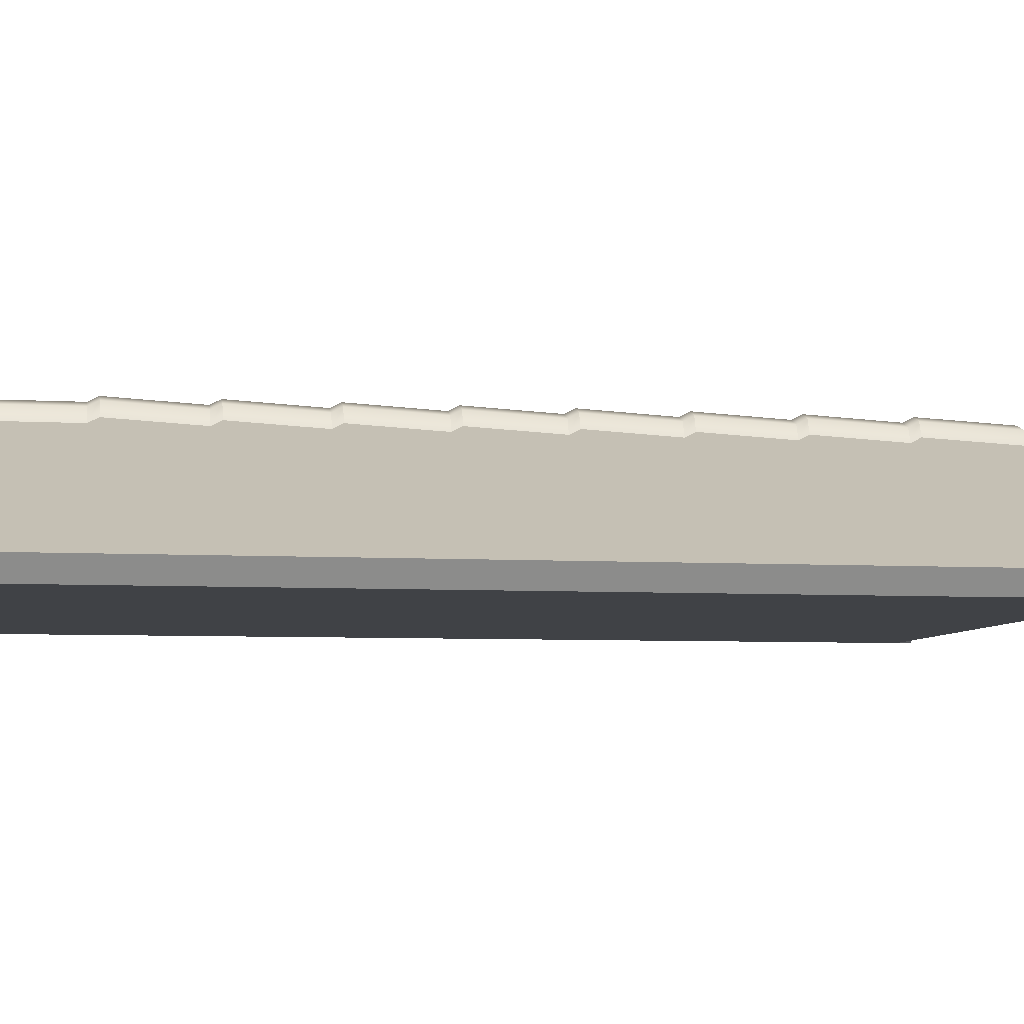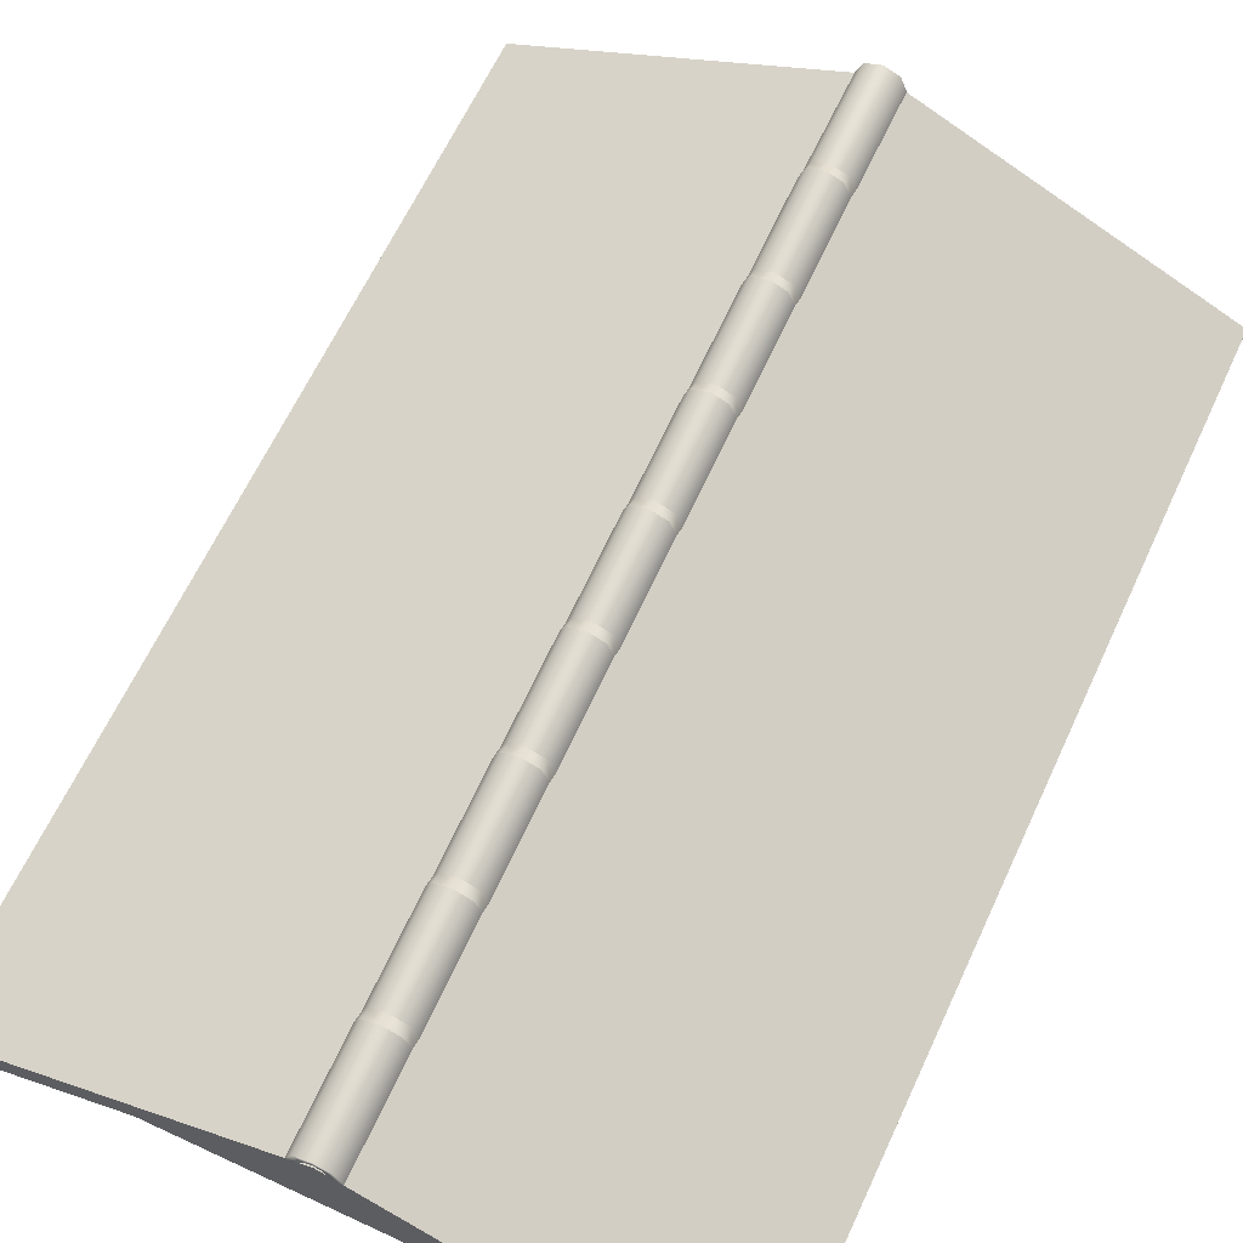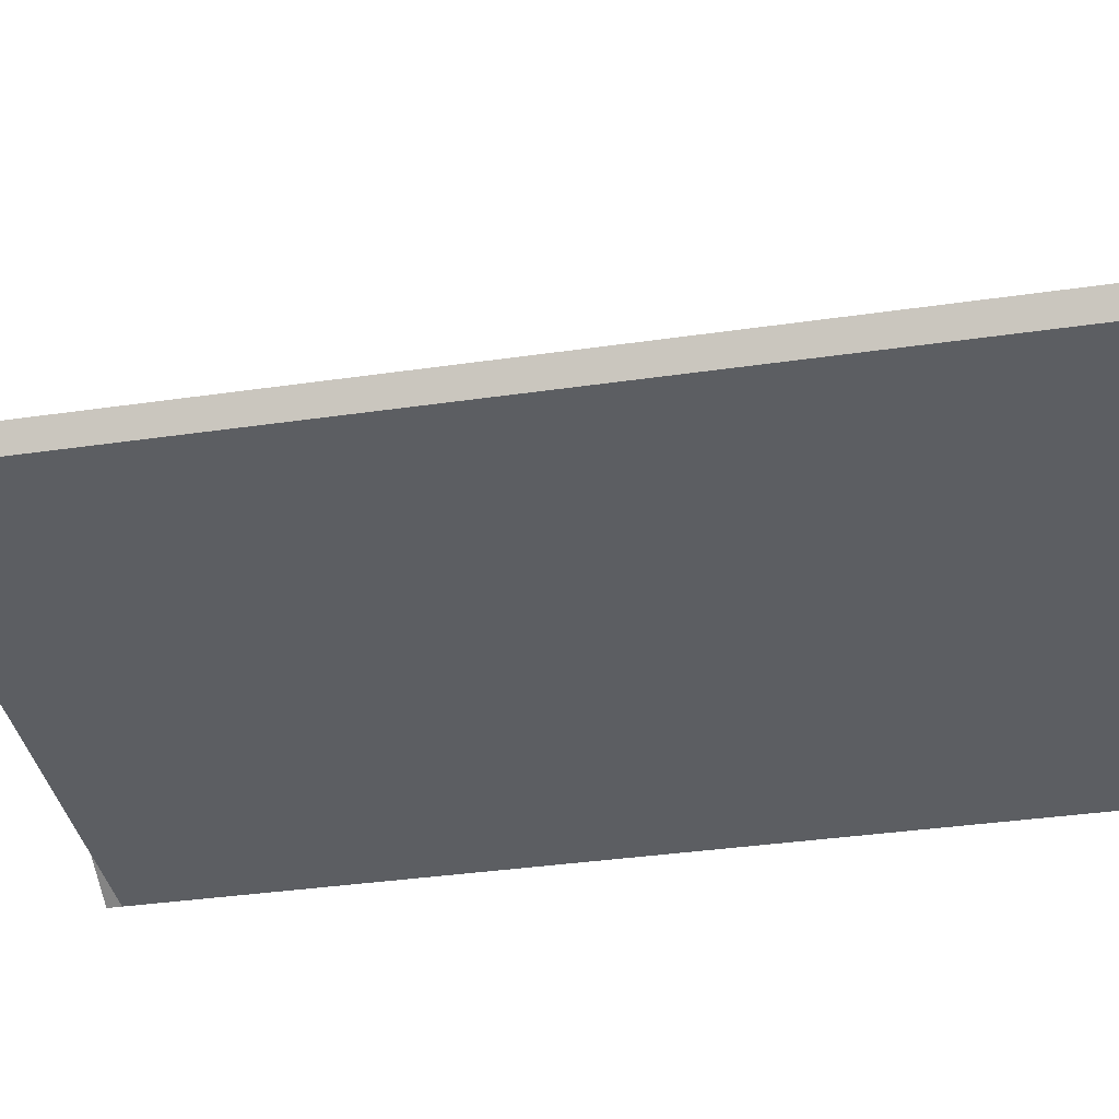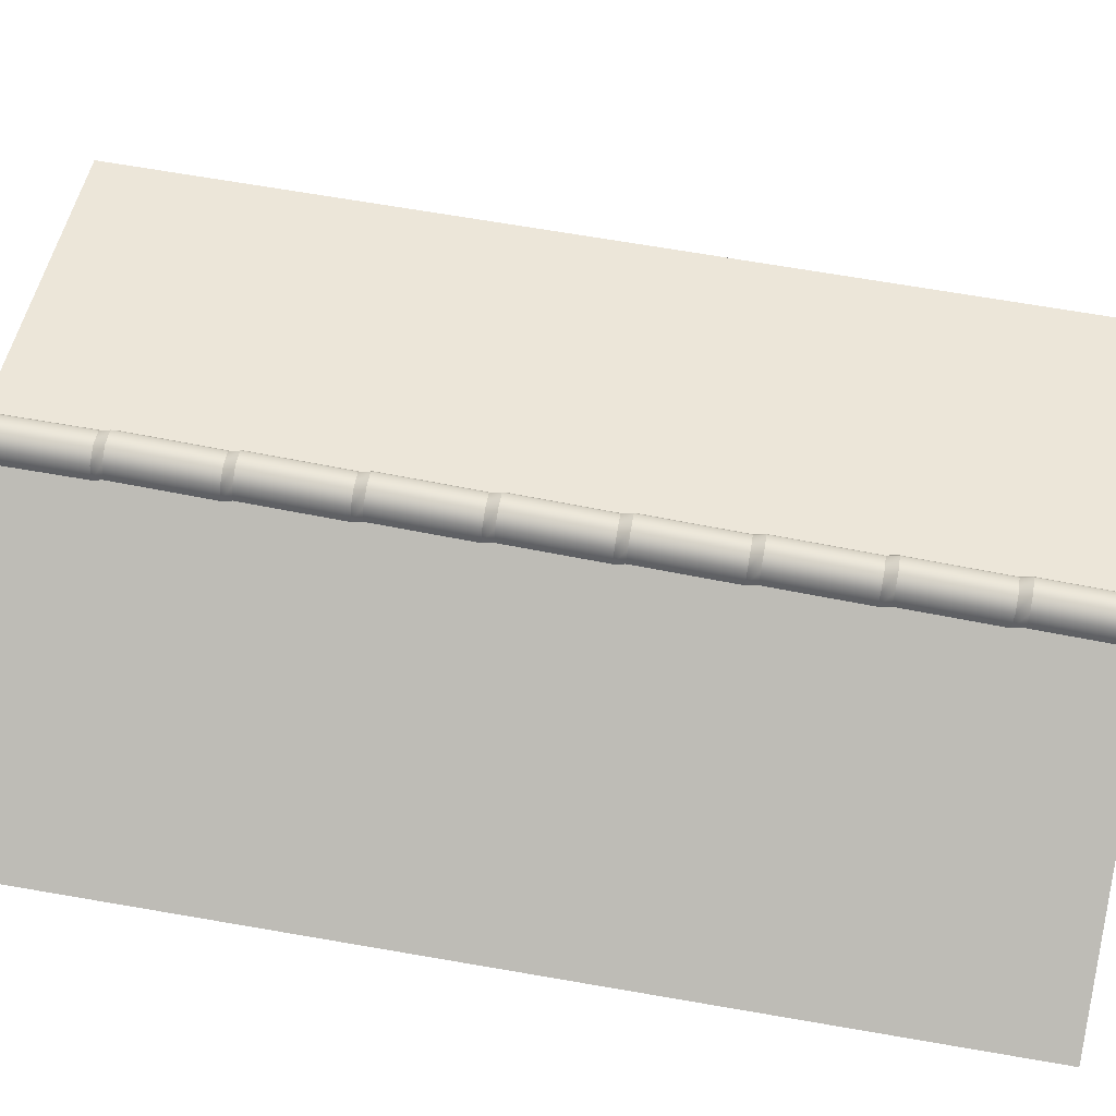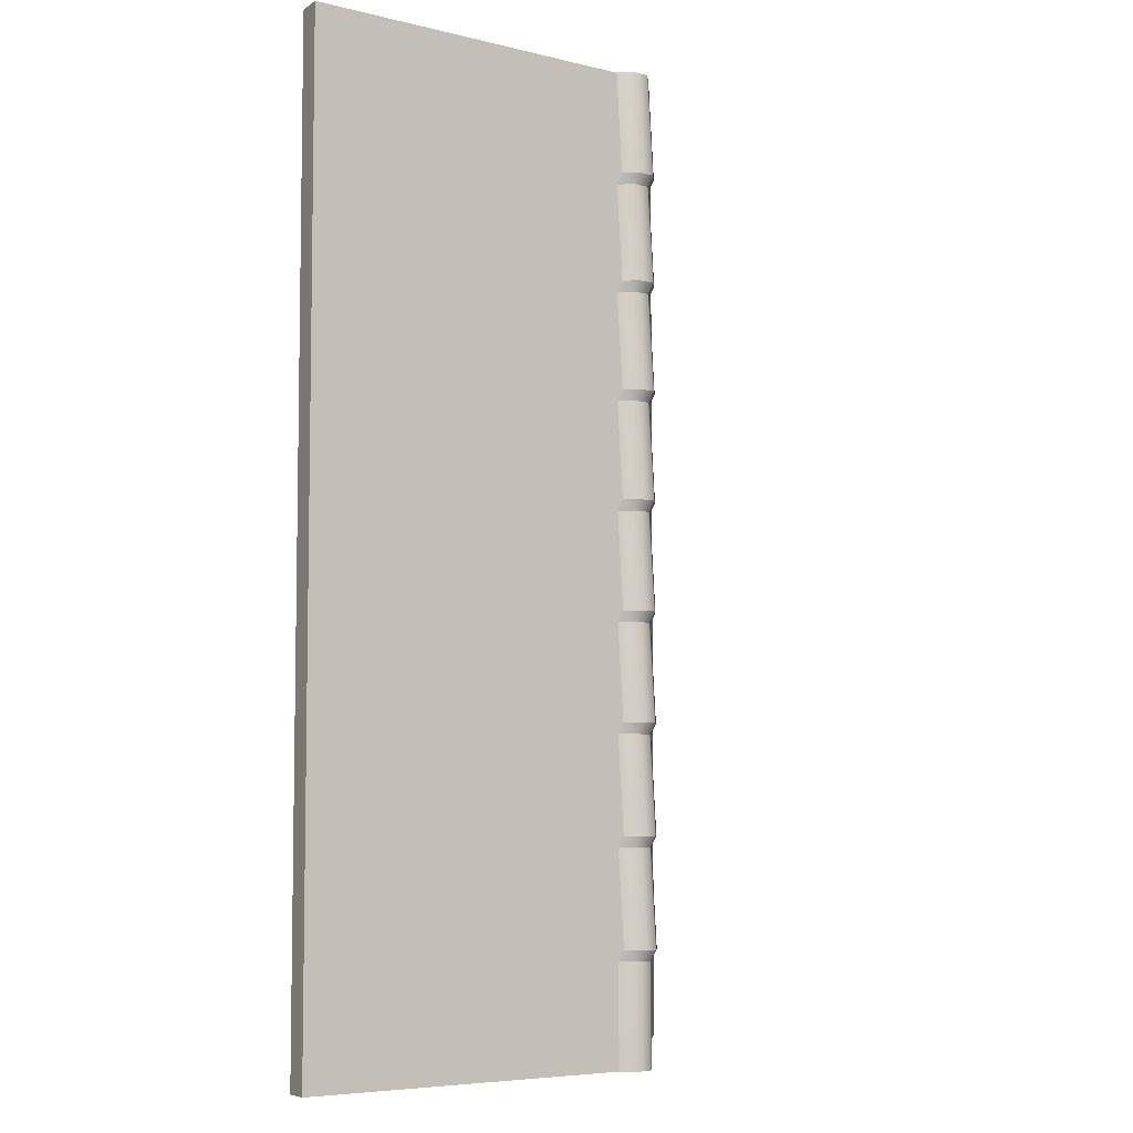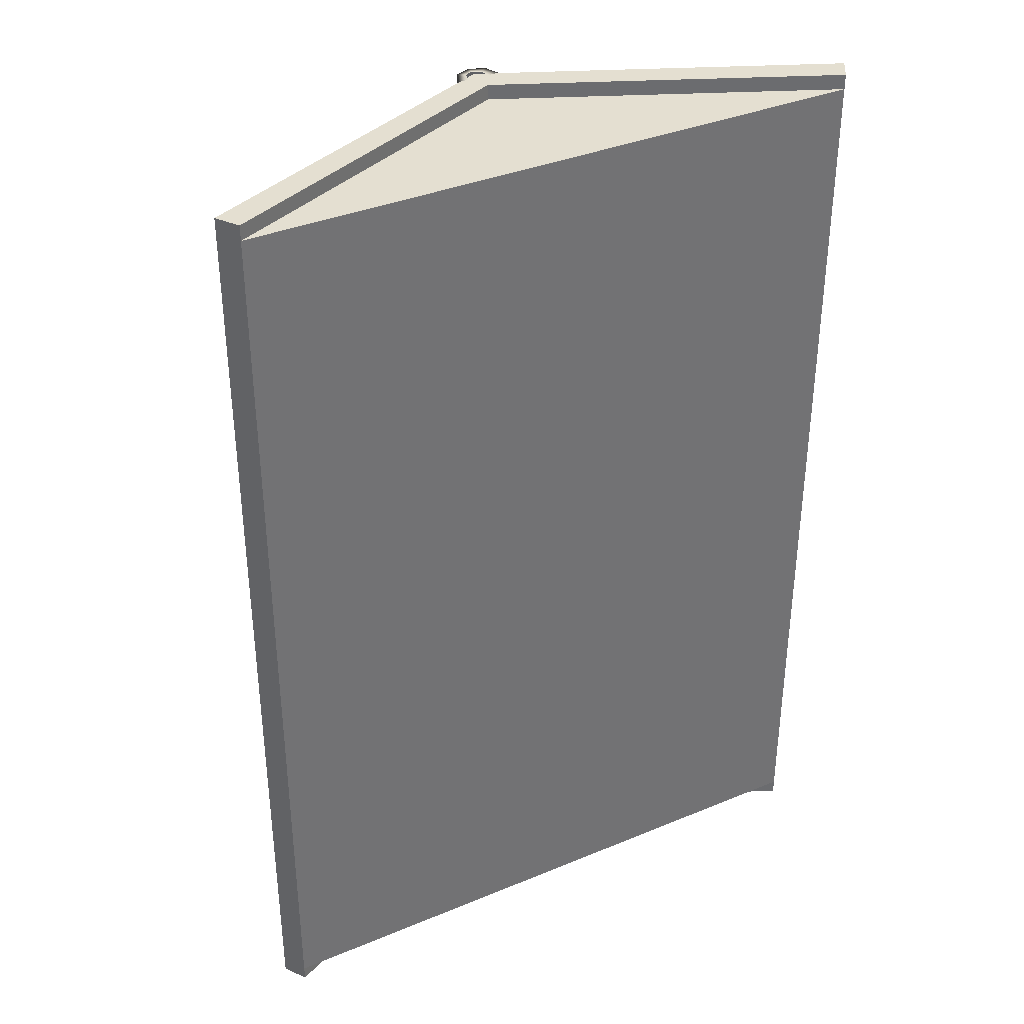
<metadata>
{"format":"obj","ext":"obj","renderer":"f3d","projection":"perspective","resolution":1024,"background":"white","views":[{"elev":-6.2,"azim":-99.9,"up":"+Y"},{"elev":64.5,"azim":25.0,"up":"+Y"},{"elev":-37.7,"azim":100.4,"up":"+Y"},{"elev":70.2,"azim":-80.3,"up":"+Y"},{"elev":-6.1,"azim":118.9,"up":"+Z"},{"elev":36.6,"azim":-28.3,"up":"+Z"}]}
</metadata>
<code>
g default
v -2.196 -0.4865 3.185
v 2.196 -0.4865 3.185
v 0 0.5135 3.185
v -0 0.5135 -3.185
v -2.196 -0.4865 -3.185
v 2.196 -0.4865 -3.185
v -2.102 -0.6357 -3.085
v 2.102 -0.6357 -3.085
v 2.102 -0.6357 3.085
v -2.102 -0.6357 3.085
v 0 0.3246 3.085
v 0 0.3345 -3.085
v 0 0.3246 3.185
v 2.102 -0.6357 3.185
v -2.102 -0.6357 3.185
v 2.102 -0.6357 -3.185
v -0 0.3345 -3.185
v -2.102 -0.6357 -3.185
v 0.1034 0.5561 -3.185
v 0 0.5989 -3.185
v -0.1034 0.5561 -3.185
v -0.1462 0.4527 -3.185
v 0.1462 0.4527 -3.185
v 0.1034 0.5561 3.185
v 0 0.5989 3.185
v -0.1034 0.5561 3.185
v -0.1462 0.4527 3.185
v 0.1462 0.4527 3.185
v 0.05355 0.524 -3.185
v 0 0.5517 -3.185
v -0.05355 0.524 -3.185
v -0.07574 0.4527 -3.185
v 0.07574 0.4527 -3.185
v 0.05355 0.524 3.185
v 0 0.5517 3.185
v -0.05355 0.524 3.185
v -0.07574 0.4527 3.185
v 0.07574 0.4527 3.185
v -0.1462 0.4894 2.513
v -0.1462 0.4527 2.442
v -0.1034 0.5928 2.513
v -0.1034 0.5561 2.442
v 0 0.6357 2.513
v 0 0.5989 2.442
v 0.1034 0.5928 2.513
v 0.1034 0.5561 2.442
v 0.1462 0.4527 2.442
v 0.1462 0.4894 2.513
v -0.1462 0.4894 1.805
v -0.1462 0.4527 1.734
v -0.1034 0.5928 1.805
v -0.1034 0.5561 1.734
v 0 0.6357 1.805
v 0 0.5989 1.734
v 0.1034 0.5928 1.805
v 0.1034 0.5561 1.734
v 0.1462 0.4527 1.734
v 0.1462 0.4894 1.805
v -0.1462 0.4894 1.097
v -0.1462 0.4527 1.026
v -0.1034 0.5928 1.097
v -0.1034 0.5561 1.026
v 0 0.6357 1.097
v 0 0.5989 1.026
v 0.1034 0.5928 1.097
v 0.1034 0.5561 1.026
v 0.1462 0.4527 1.026
v 0.1462 0.4894 1.097
v -0.1462 0.4894 0.3893
v -0.1462 0.4527 0.3185
v -0.1034 0.5928 0.3893
v -0.1034 0.5561 0.3185
v 0 0.6357 0.3893
v 0 0.5989 0.3185
v 0.1034 0.5928 0.3893
v 0.1034 0.5561 0.3185
v 0.1462 0.4527 0.3185
v 0.1462 0.4894 0.3893
v -0.1462 0.4894 -0.3185
v -0.1462 0.4527 -0.3893
v -0.1034 0.5928 -0.3185
v -0.1034 0.5561 -0.3893
v 0 0.6357 -0.3185
v 0 0.5989 -0.3893
v 0.1034 0.5928 -0.3185
v 0.1034 0.5561 -0.3893
v 0.1462 0.4527 -0.3893
v 0.1462 0.4894 -0.3185
v -0.1462 0.4894 -1.026
v -0.1462 0.4527 -1.097
v -0.1034 0.5928 -1.026
v -0.1034 0.5561 -1.097
v 0 0.6357 -1.026
v 0 0.5989 -1.097
v 0.1034 0.5928 -1.026
v 0.1034 0.5561 -1.097
v 0.1462 0.4527 -1.097
v 0.1462 0.4894 -1.026
v -0.1462 0.4894 -1.734
v -0.1462 0.4527 -1.805
v -0.1034 0.5928 -1.734
v -0.1034 0.5561 -1.805
v 0 0.6357 -1.734
v 0 0.5989 -1.805
v 0.1034 0.5928 -1.734
v 0.1034 0.5561 -1.805
v 0.1462 0.4527 -1.805
v 0.1462 0.4894 -1.734
v -0.1462 0.4894 -2.442
v -0.1462 0.4527 -2.513
v -0.1034 0.5561 -2.513
v -0.1034 0.5928 -2.442
v 0 0.5989 -2.513
v 0 0.6357 -2.442
v 0.1034 0.5561 -2.513
v 0.1034 0.5928 -2.442
v 0.1462 0.4527 -2.513
v 0.1462 0.4894 -2.442
g ENV_Building_Roof1
f 10 9 11
f 12 8 7
f 7 8 9 10
f 2 6 4 3
f 5 1 3 4
f 6 2 9 8
f 1 5 7 10
f 2 3 13 14
f 3 1 15 13
f 4 6 16 17
f 5 4 17 18
f 11 9 14 13
f 9 2 14
f 1 10 15
f 10 11 13 15
f 6 8 16
f 8 12 17 16
f 12 7 18 17
f 7 5 18
f 20 19 29 30
f 21 20 30 31
f 22 21 31 32
f 19 23 33 29
f 24 25 35 34
f 25 26 36 35
f 26 27 37 36
f 28 24 34 38
f 40 39 41 42
f 42 41 43 44
f 44 43 45 46
f 46 45 48 47
f 50 49 51 52
f 52 51 53 54
f 54 53 55 56
f 56 55 58 57
f 60 59 61 62
f 62 61 63 64
f 64 63 65 66
f 66 65 68 67
f 70 69 71 72
f 72 71 73 74
f 74 73 75 76
f 76 75 78 77
f 80 79 81 82
f 82 81 83 84
f 84 83 85 86
f 86 85 88 87
f 90 89 91 92
f 92 91 93 94
f 94 93 95 96
f 96 95 98 97
f 100 99 101 102
f 102 101 103 104
f 104 103 105 106
f 106 105 108 107
f 110 109 112 111
f 111 112 114 113
f 113 114 116 115
f 115 116 118 117
f 19 20 113 115
f 20 21 111 113
f 21 22 110 111
f 23 19 115 117
f 41 39 27 26
f 43 41 26 25
f 45 43 25 24
f 48 45 24 28
f 51 49 40 42
f 53 51 42 44
f 55 53 44 46
f 58 55 46 47
f 61 59 50 52
f 63 61 52 54
f 65 63 54 56
f 68 65 56 57
f 71 69 60 62
f 73 71 62 64
f 75 73 64 66
f 78 75 66 67
f 81 79 70 72
f 83 81 72 74
f 85 83 74 76
f 88 85 76 77
f 91 89 80 82
f 93 91 82 84
f 95 93 84 86
f 98 95 86 87
f 101 99 90 92
f 103 101 92 94
f 105 103 94 96
f 108 105 96 97
f 112 109 100 102
f 114 112 102 104
f 116 114 104 106
f 118 116 106 107

</code>
